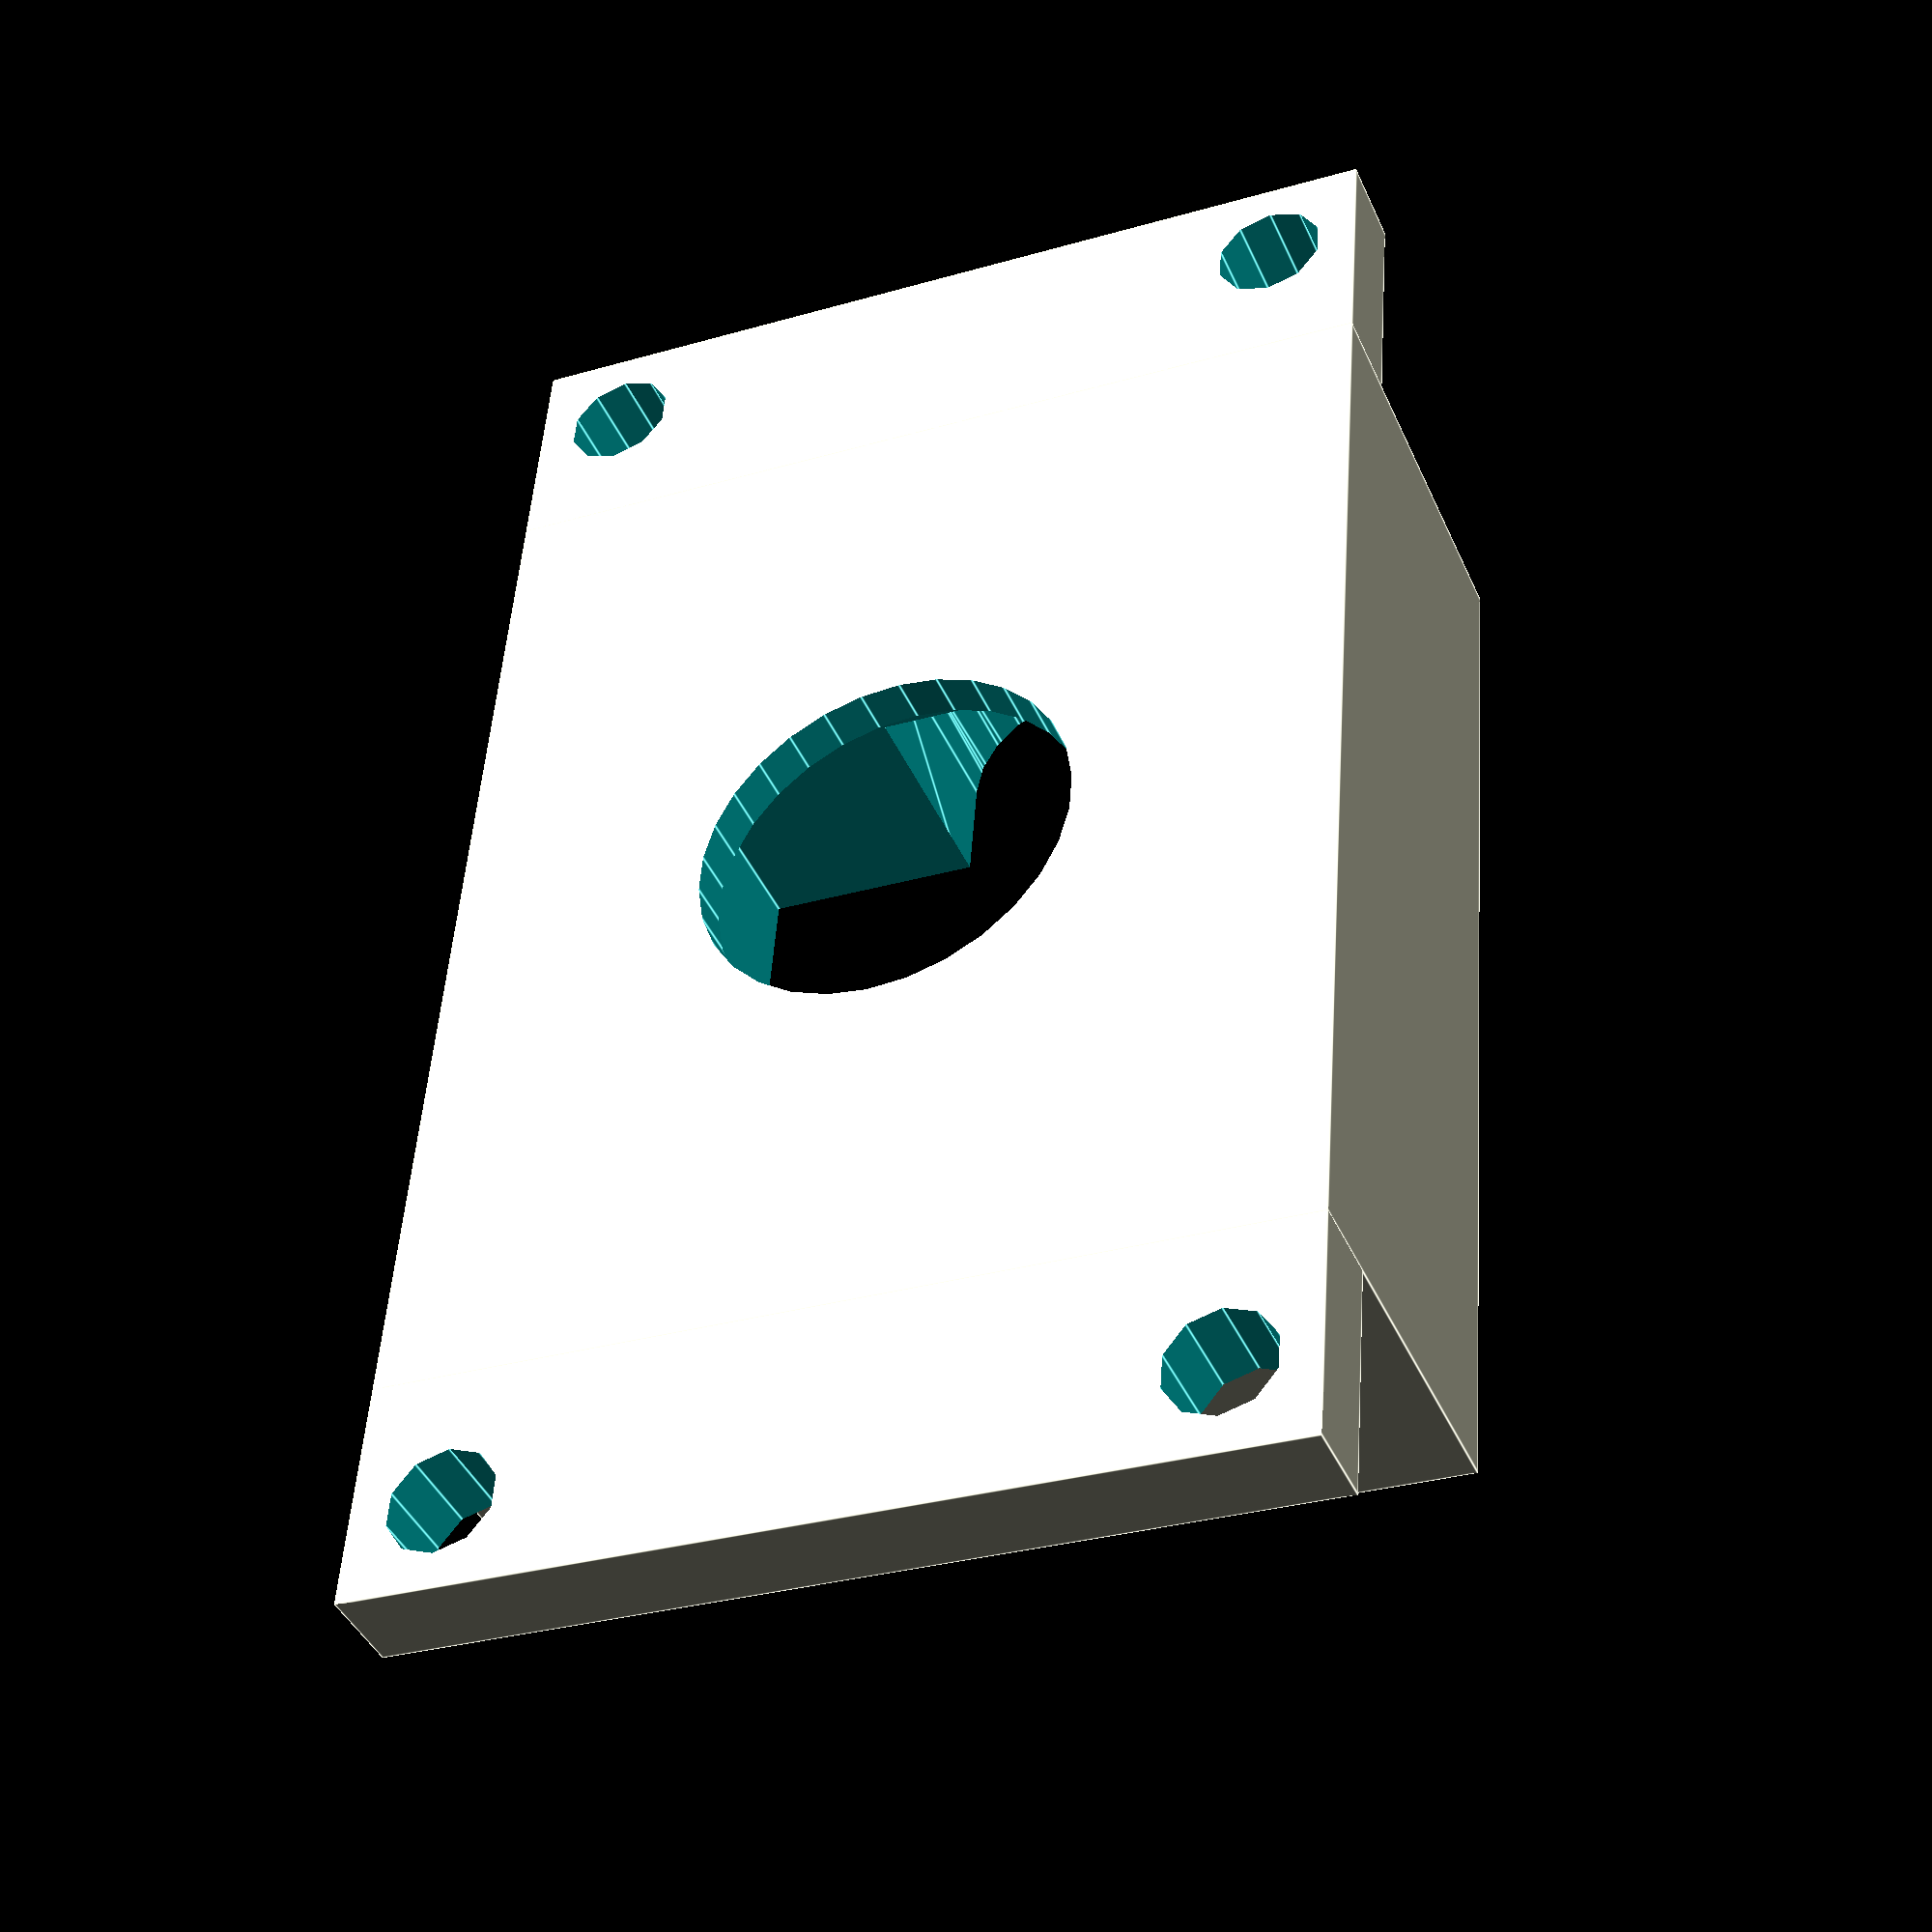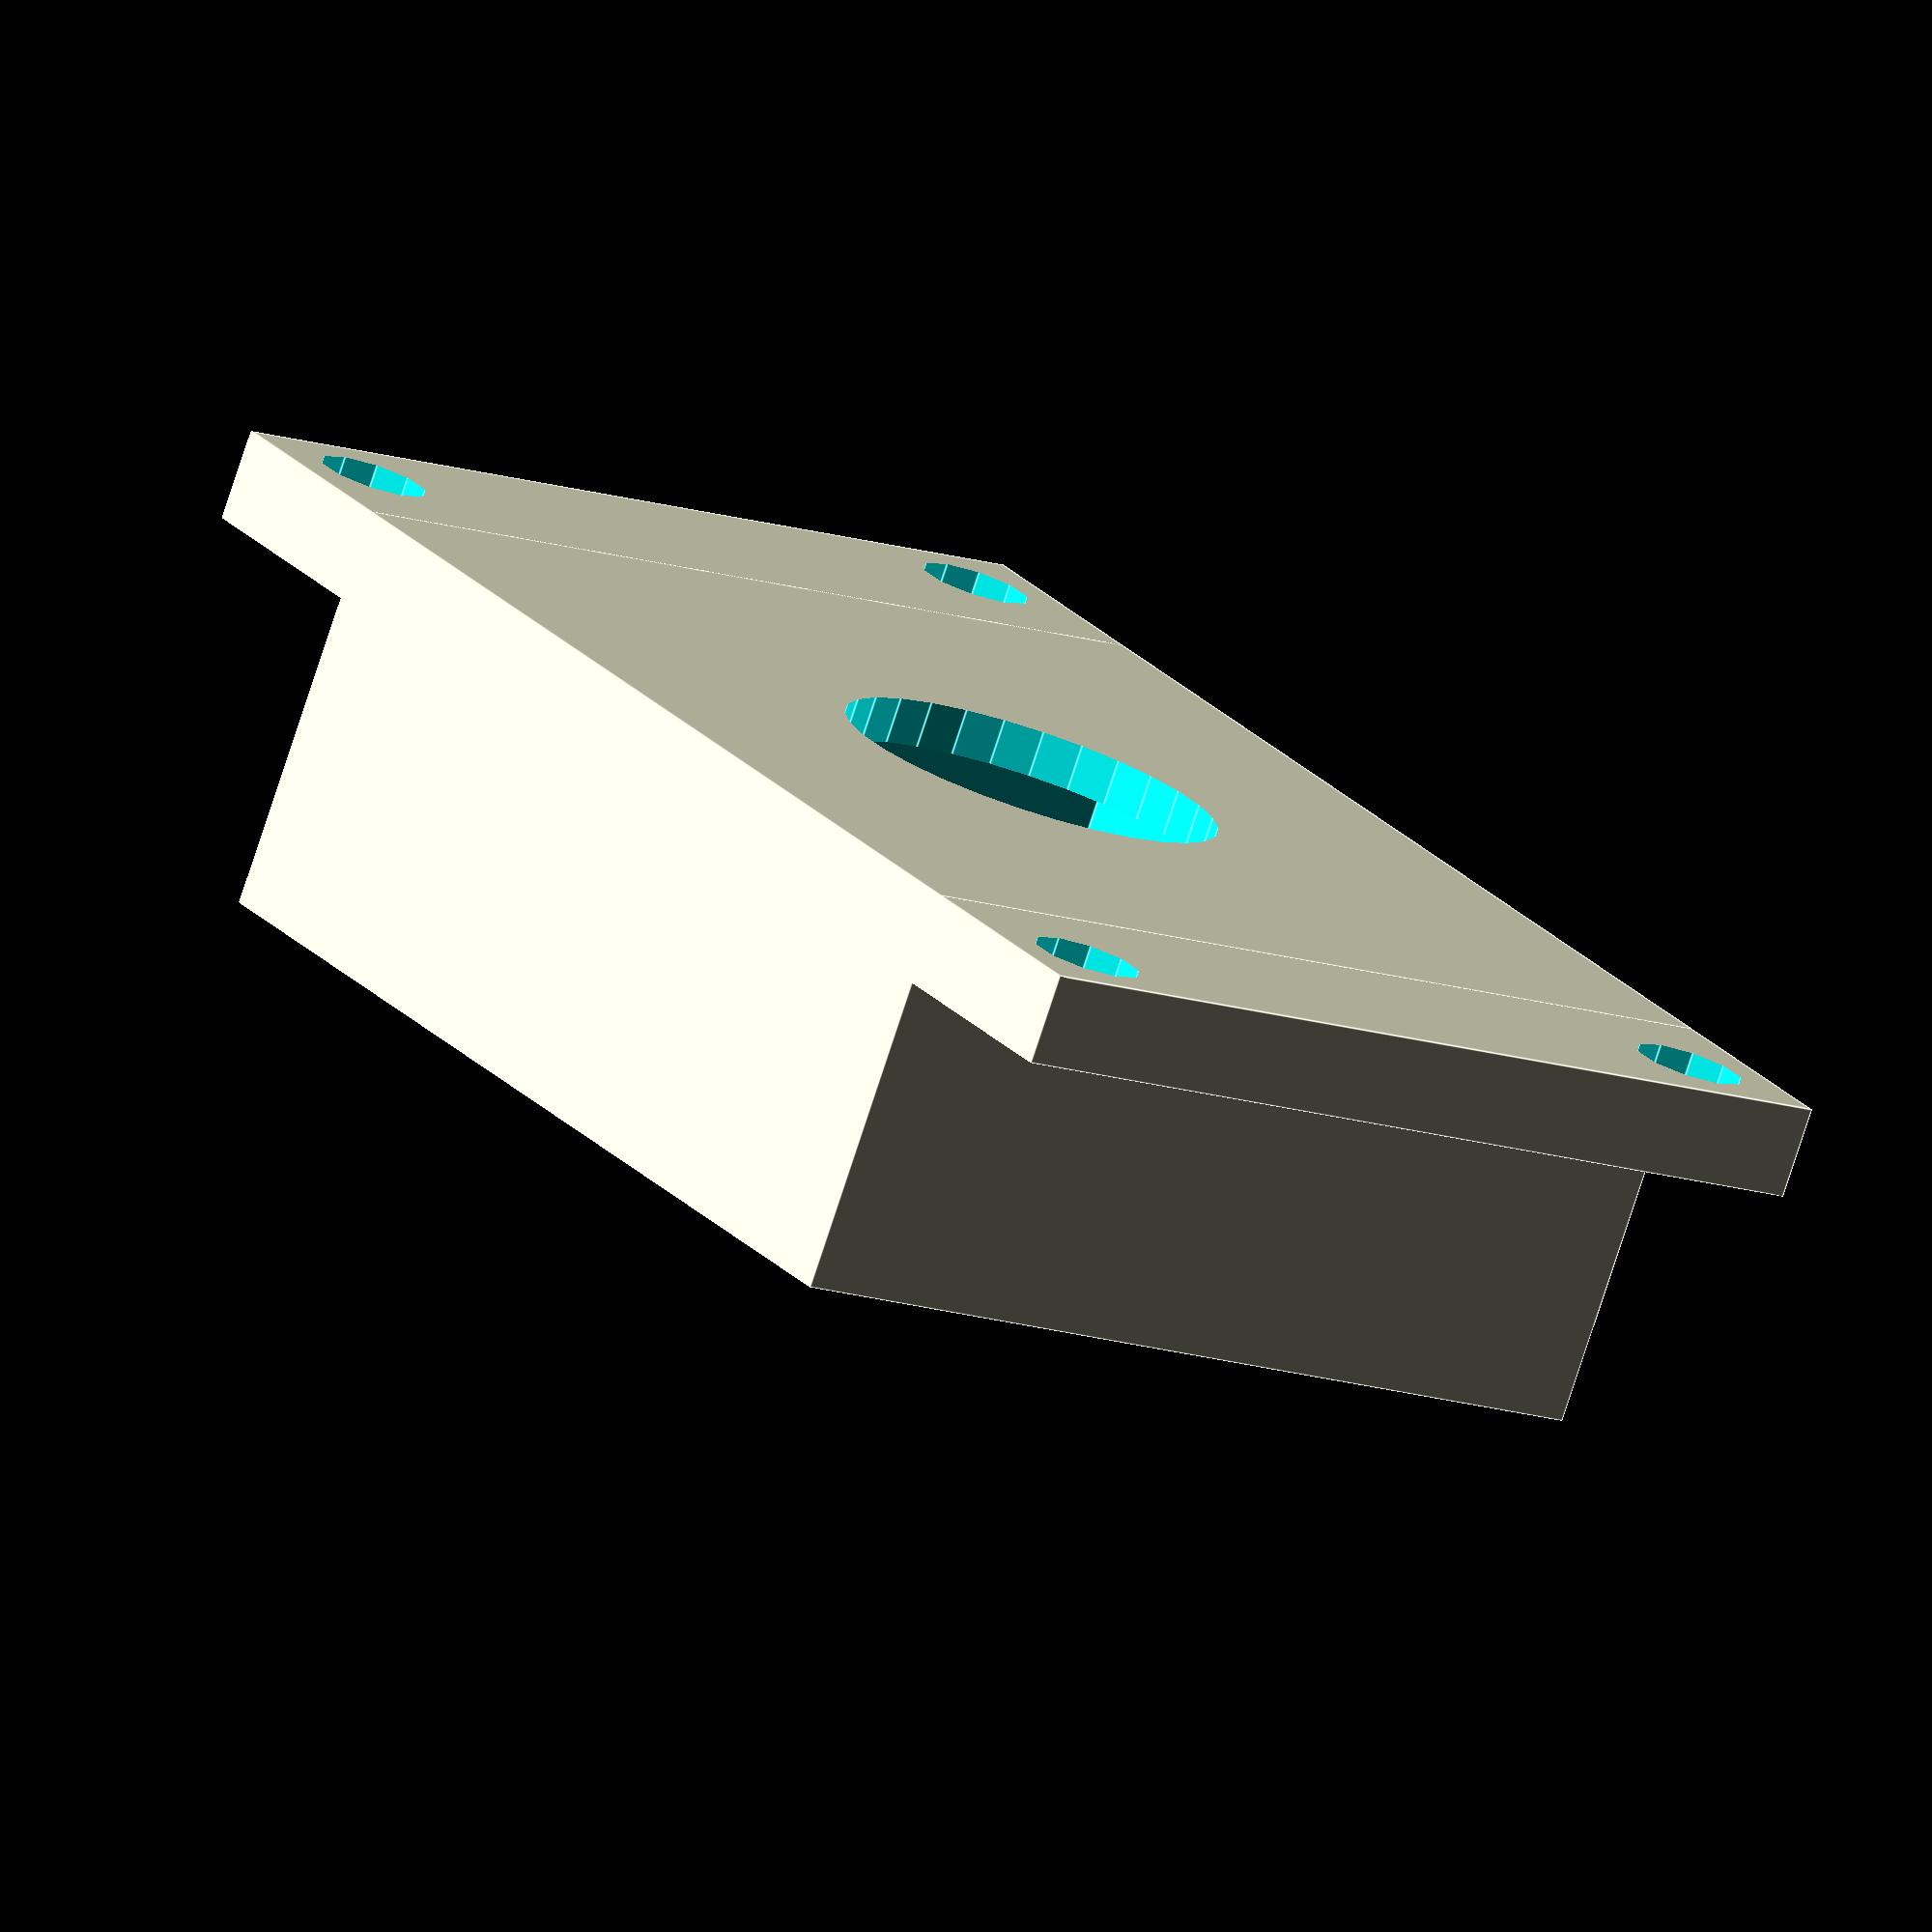
<openscad>
p=0.3;

difference(){
union(){
	translate([-17,-10,0])cube([34,20,2]);
	translate([-12,-10,0])cube([24,20,9]);
}
	translate([-7-p/2,-7-p/2,1])cube([14+p,14+p,30]);
	cylinder(r=4.2,h=30,$fn=30,center=true);
	hull(){
	translate([9.5,0,4])cylinder(r=2.3,h=30,$fn=20);
	translate([-9.5,0,4])cylinder(r=2.3,h=30,$fn=20);	
	}
	translate([5,-8,4])cylinder(r=1.1,h=30,$fn=10);
	translate([15,-8,-1])cylinder(r=1.2,h=30,$fn=10);
	translate([15,8,-1])cylinder(r=1.2,h=30,$fn=10);
	translate([-15,-8,-1])cylinder(r=1.2,h=30,$fn=10);
	translate([-15,8,-1])cylinder(r=1.2,h=30,$fn=10);

}
</openscad>
<views>
elev=221.4 azim=265.7 roll=337.6 proj=p view=edges
elev=257.7 azim=122.3 roll=18.1 proj=o view=edges
</views>
